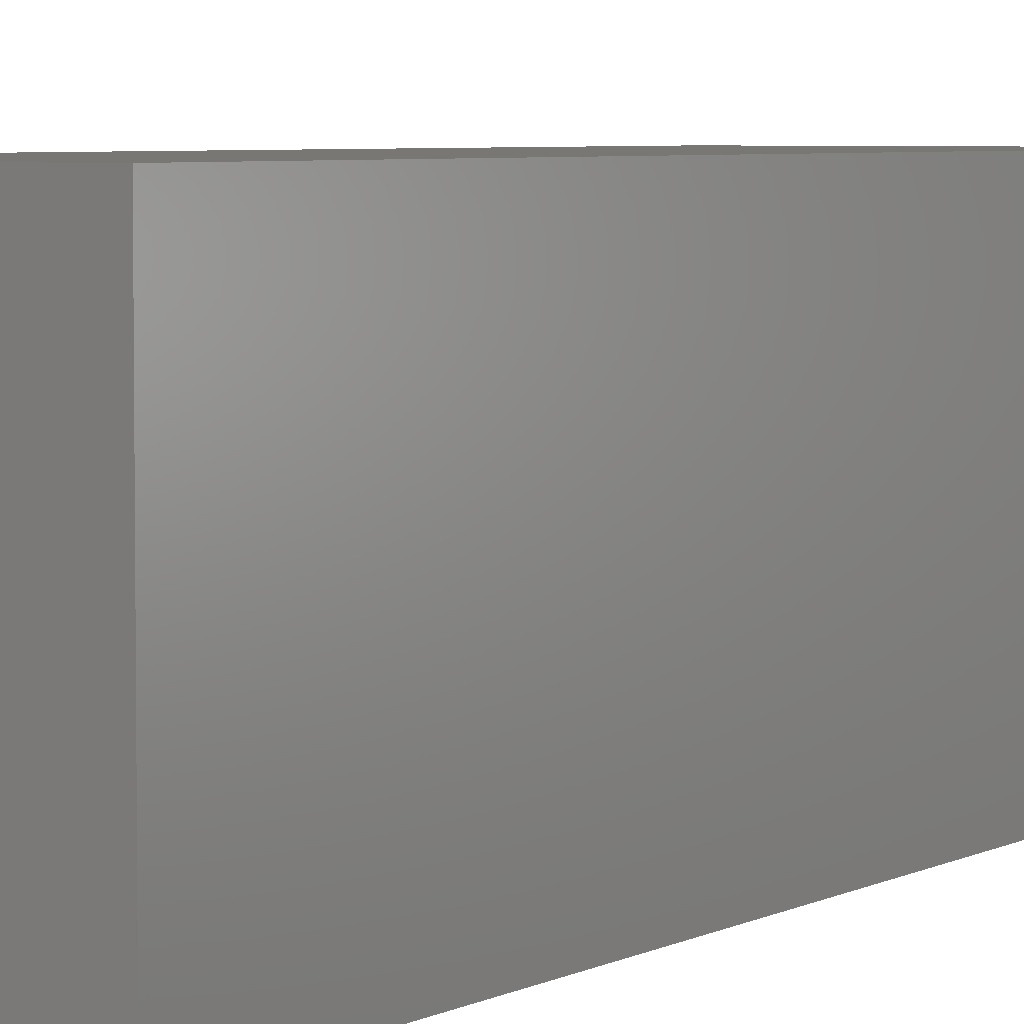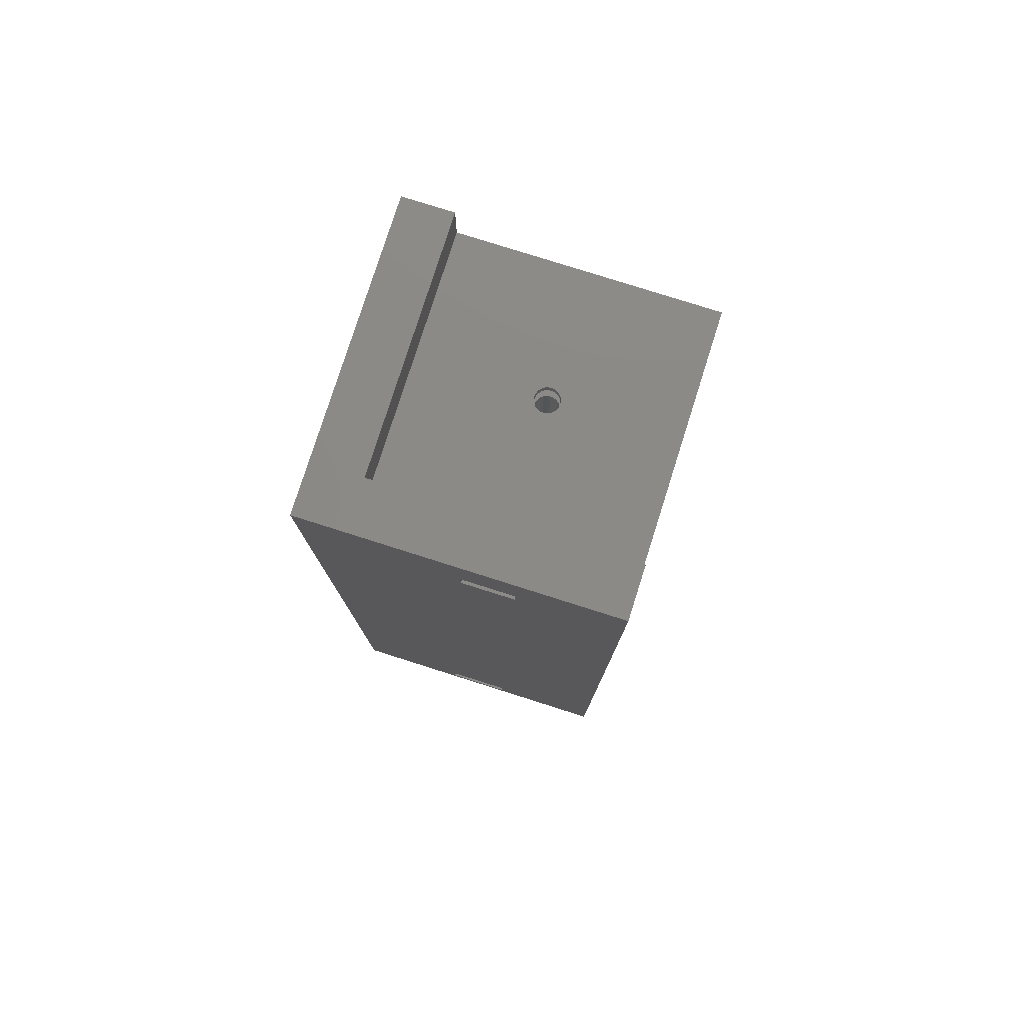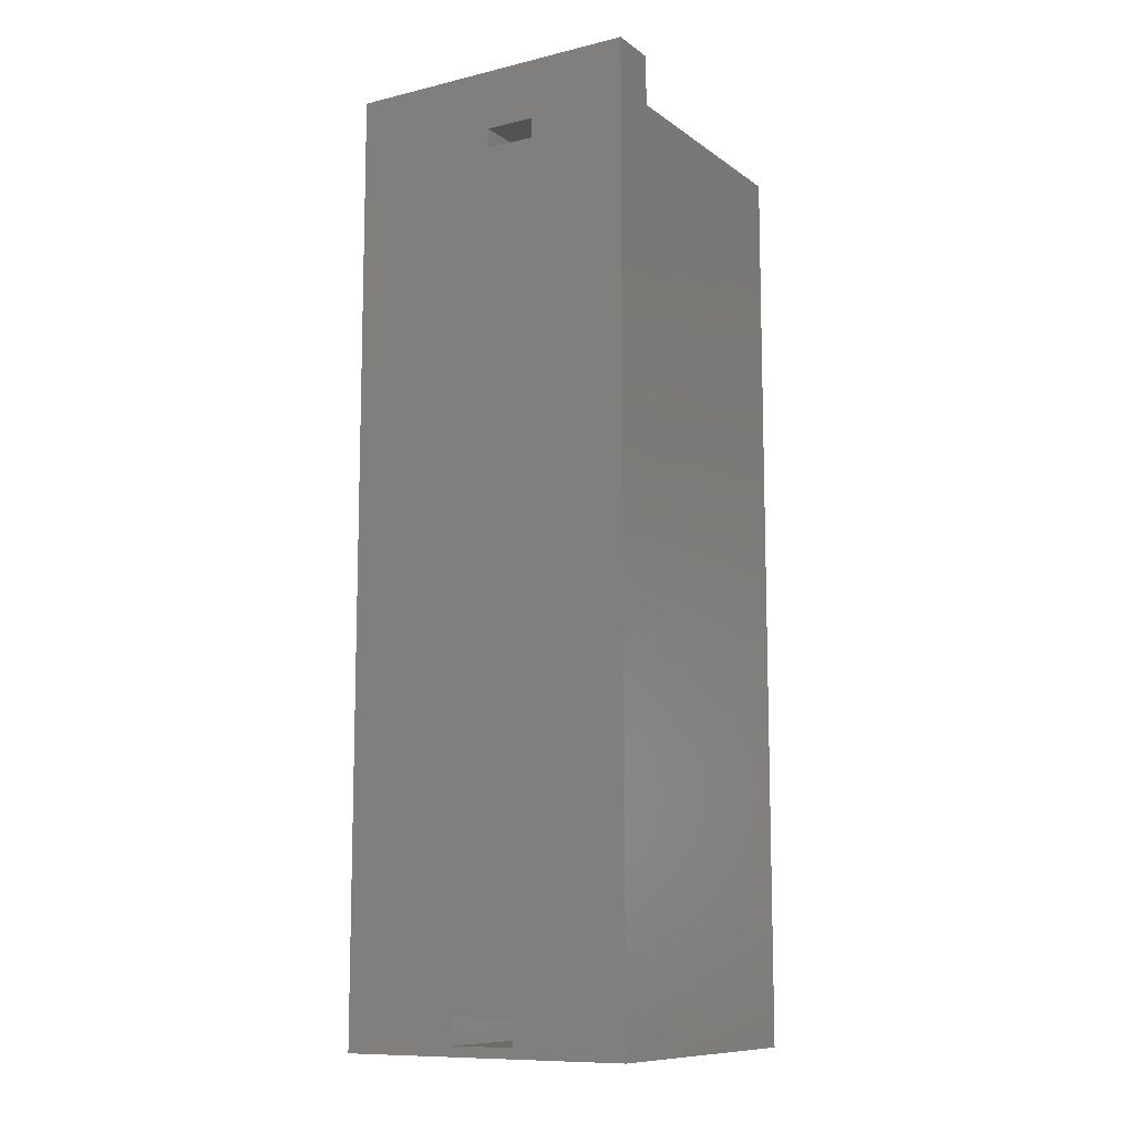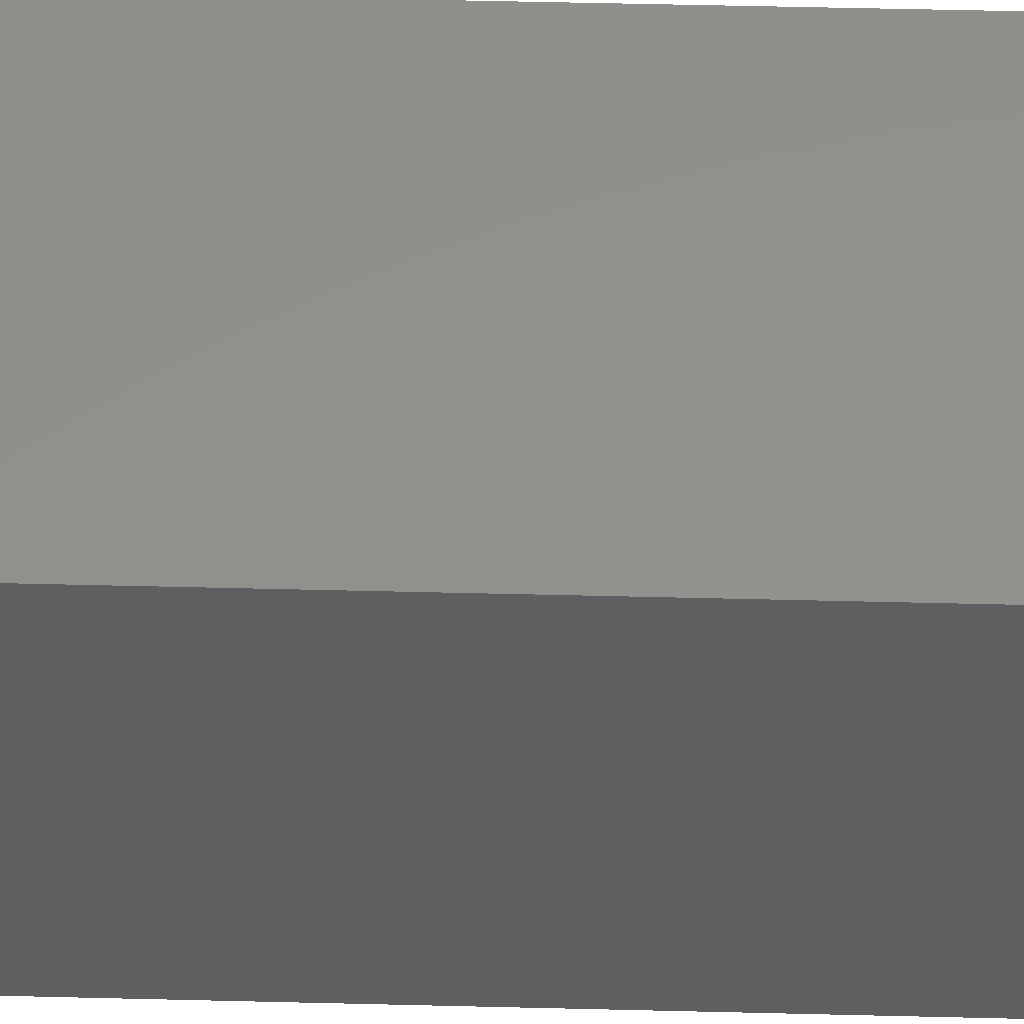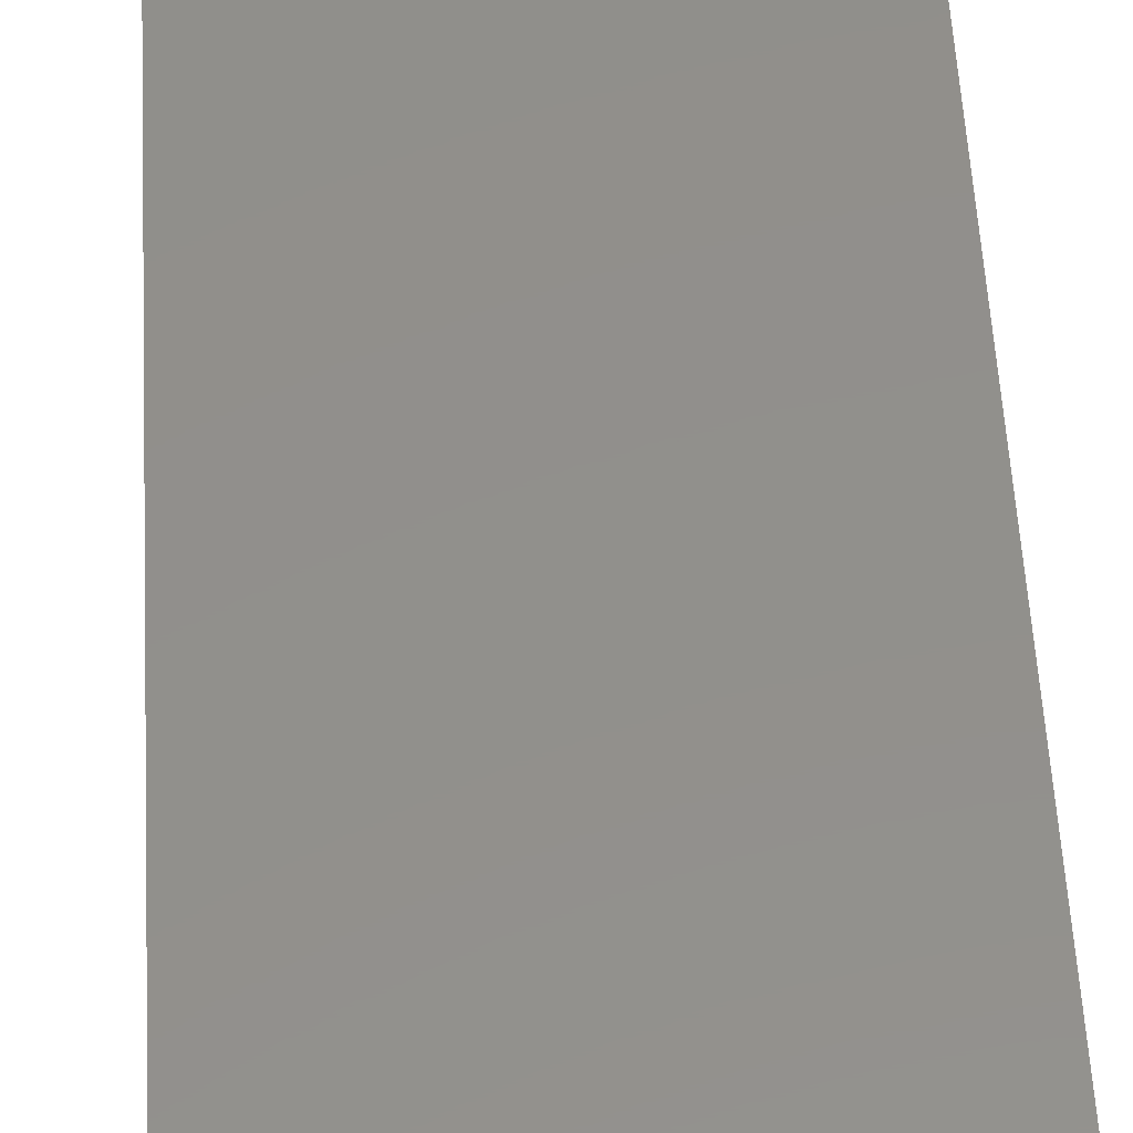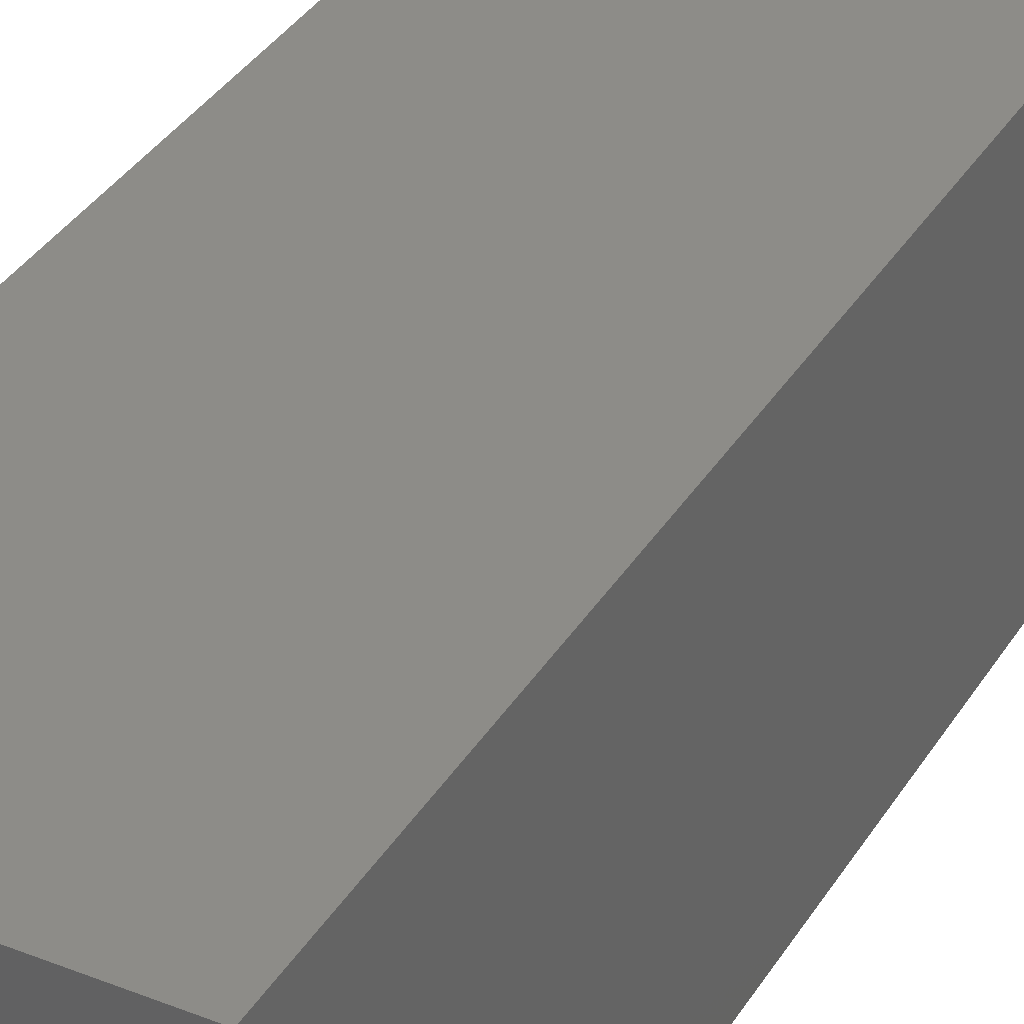
<metadata>
{"format":"stl","ext":"stl","renderer":"f3d","projection":"perspective","resolution":1024,"background":"white","views":[{"elev":4.7,"azim":-148.6,"up":"+Y"},{"elev":78.7,"azim":17.6,"up":"+Z"},{"elev":-10.5,"azim":31.1,"up":"+Z"},{"elev":53.3,"azim":-88.5,"up":"+Y"},{"elev":52.1,"azim":-3.0,"up":"+Y"},{"elev":35.6,"azim":-152.3,"up":"+Y"}]}
</metadata>
<code>
# stl→obj: 222 verts, 456 faces
v 0 30 35
v 13.94 16.06 35
v 0 0 35
v 30 30 35
v 13.7 15.75 35
v 13.55 15.39 35
v 13.5 15 35
v 14.25 16.3 35
v 14.61 16.45 35
v 15 16.5 35
v 15.39 16.45 35
v 15.75 16.3 35
v 16.06 16.06 35
v 16.3 15.75 35
v 16.45 15.39 35
v 16.5 15 35
v 13.94 13.94 35
v 30 0 35
v 13.7 14.25 35
v 13.55 14.61 35
v 14.25 13.7 35
v 14.61 13.55 35
v 15 13.5 35
v 15.39 13.55 35
v 15.75 13.7 35
v 16.06 13.94 35
v 16.3 14.25 35
v 16.45 14.61 35
v 0 30 130
v 0 0 130
v 11.65 30 36
v 11.65 30 38.5
v 18.35 30 38.5
v 5 30 125
v 15 30 122
v 15 30 124
v 20 30 124
v 5 30 130
v 18.35 30 36
v 30 30 125
v 20 30 122
v 30 0 130
v 30 5 125
v 30 5 130
v 18.35 4.512e-14 36
v 18.35 4.512e-14 38.5
v 11.65 4.512e-14 38.5
v 20 2.82e-14 122
v 20 2.82e-14 124
v 15 2.82e-14 124
v 11.65 4.512e-14 36
v 15 2.82e-14 122
v 5 5 130
v 5 5 125
v 16.65 16.65 125
v 16.46 16.9 125
v 16.34 17.19 125
v 16.3 17.5 125
v 16.9 16.46 125
v 17.19 16.34 125
v 17.5 16.3 125
v 17.81 16.34 125
v 18.1 16.46 125
v 18.35 16.65 125
v 18.54 16.9 125
v 18.66 17.19 125
v 18.7 17.5 125
v 16.65 18.35 125
v 16.46 18.1 125
v 16.34 17.81 125
v 16.9 18.54 125
v 17.19 18.66 125
v 17.5 18.7 125
v 17.81 18.66 125
v 18.1 18.54 125
v 18.35 18.35 125
v 18.54 18.1 125
v 18.66 17.81 125
v 16.3 17.5 124
v 16.34 17.81 124
v 16.46 18.1 124
v 16.65 18.35 124
v 16.9 18.54 124
v 17.19 18.66 124
v 17.5 18.7 124
v 17.81 18.66 124
v 18.1 18.54 124
v 18.35 18.35 124
v 18.54 18.1 124
v 18.66 17.81 124
v 18.7 17.5 124
v 16.34 17.19 124
v 16.46 16.9 124
v 16.65 16.65 124
v 16.9 16.46 124
v 17.19 16.34 124
v 17.5 16.3 124
v 17.81 16.34 124
v 18.1 16.46 124
v 18.35 16.65 124
v 18.54 16.9 124
v 18.66 17.19 124
v 16.3 17.5 122
v 16.34 17.19 122
v 16.46 16.9 122
v 16.65 16.65 122
v 16.9 16.46 122
v 17.19 16.34 122
v 17.5 16.3 122
v 17.81 16.34 122
v 18.1 16.46 122
v 18.35 16.65 122
v 18.54 16.9 122
v 18.66 17.19 122
v 18.7 17.5 122
v 16.34 17.81 122
v 16.46 18.1 122
v 16.65 18.35 122
v 16.9 18.54 122
v 17.19 18.66 122
v 17.5 18.7 122
v 17.81 18.66 122
v 18.1 18.54 122
v 18.35 18.35 122
v 18.54 18.1 122
v 18.66 17.81 122
v 16.34 17.19 112
v 16.34 17.81 112
v 16.3 17.5 112
v 16.46 16.9 112
v 16.46 18.1 112
v 16.65 16.65 112
v 16.65 18.35 112
v 16.9 16.46 112
v 16.9 18.54 112
v 17.19 16.34 112
v 17.19 18.66 112
v 17.5 16.3 112
v 17.5 18.7 112
v 17.81 16.34 112
v 17.81 18.66 112
v 18.1 16.46 112
v 18.1 18.54 112
v 18.35 16.65 112
v 18.35 18.35 112
v 18.54 16.9 112
v 18.54 18.1 112
v 18.66 17.19 112
v 18.66 17.81 112
v 18.7 17.5 112
v 13.5 15 36
v 13.55 14.61 36
v 13.7 14.25 36
v 13.94 13.94 36
v 14.25 13.7 36
v 14.61 13.55 36
v 15 13.5 36
v 15.39 13.55 36
v 15.75 13.7 36
v 16.06 13.94 36
v 16.3 14.25 36
v 16.45 14.61 36
v 16.5 15 36
v 13.55 15.39 36
v 13.7 15.75 36
v 13.94 16.06 36
v 14.25 16.3 36
v 14.61 16.45 36
v 15 16.5 36
v 15.39 16.45 36
v 15.75 16.3 36
v 16.06 16.06 36
v 16.3 15.75 36
v 16.45 15.39 36
v 13.5 15 38.5
v 13.55 15.39 38.5
v 13.7 15.75 38.5
v 13.94 16.06 38.5
v 14.25 16.3 38.5
v 14.61 16.45 38.5
v 15 16.5 38.5
v 15.39 16.45 38.5
v 15.75 16.3 38.5
v 16.06 16.06 38.5
v 16.3 15.75 38.5
v 16.45 15.39 38.5
v 16.5 15 38.5
v 13.55 14.61 38.5
v 13.7 14.25 38.5
v 13.94 13.94 38.5
v 14.25 13.7 38.5
v 14.61 13.55 38.5
v 15 13.5 38.5
v 15.39 13.55 38.5
v 15.75 13.7 38.5
v 16.06 13.94 38.5
v 16.3 14.25 38.5
v 16.45 14.61 38.5
v 13.55 15.39 58.5
v 13.55 14.61 58.5
v 13.5 15 58.5
v 13.7 15.75 58.5
v 13.7 14.25 58.5
v 13.94 16.06 58.5
v 13.94 13.94 58.5
v 14.25 16.3 58.5
v 14.25 13.7 58.5
v 14.61 13.55 58.5
v 14.61 16.45 58.5
v 15 16.5 58.5
v 15 13.5 58.5
v 15.39 16.45 58.5
v 15.39 13.55 58.5
v 15.75 16.3 58.5
v 15.75 13.7 58.5
v 16.06 13.94 58.5
v 16.06 16.06 58.5
v 16.3 15.75 58.5
v 16.3 14.25 58.5
v 16.45 15.39 58.5
v 16.45 14.61 58.5
v 16.5 15 58.5
f 1 2 3
f 2 1 4
f 3 2 5
f 3 5 6
f 3 6 7
f 2 4 8
f 8 4 9
f 9 4 10
f 10 4 11
f 11 4 12
f 12 4 13
f 13 4 14
f 14 4 15
f 15 4 16
f 3 17 18
f 17 3 19
f 19 3 20
f 20 3 7
f 18 17 21
f 18 21 22
f 18 22 23
f 18 23 24
f 18 24 25
f 18 25 26
f 18 26 27
f 18 27 28
f 18 28 16
f 18 16 4
f 29 3 30
f 3 29 1
f 1 31 4
f 31 1 29
f 31 29 32
f 32 29 33
f 33 29 34
f 33 34 35
f 35 34 36
f 36 34 37
f 34 29 38
f 4 39 40
f 39 4 31
f 40 39 33
f 40 33 41
f 41 33 35
f 40 41 37
f 40 37 34
f 4 42 18
f 42 4 43
f 43 4 40
f 44 42 43
f 18 45 3
f 45 18 42
f 45 42 46
f 46 42 47
f 47 42 48
f 48 42 49
f 49 42 50
f 3 51 30
f 51 3 45
f 30 51 47
f 30 47 52
f 52 47 48
f 30 52 50
f 30 50 42
f 30 53 29
f 53 30 42
f 53 42 44
f 38 29 53
f 53 43 54
f 43 53 44
f 34 53 54
f 53 34 38
f 54 55 34
f 55 54 43
f 34 55 56
f 34 56 57
f 34 57 58
f 55 43 59
f 59 43 60
f 60 43 61
f 61 43 62
f 62 43 63
f 63 43 64
f 64 43 65
f 65 43 66
f 66 43 67
f 34 68 40
f 68 34 69
f 69 34 70
f 70 34 58
f 40 68 71
f 40 71 72
f 40 72 73
f 40 73 74
f 40 74 75
f 40 75 76
f 40 76 77
f 40 77 78
f 40 78 67
f 40 67 43
f 35 50 52
f 50 35 36
f 36 79 50
f 79 36 80
f 80 36 37
f 80 37 81
f 81 37 82
f 82 37 83
f 83 37 84
f 84 37 85
f 85 37 86
f 86 37 87
f 87 37 88
f 88 37 89
f 89 37 90
f 90 37 91
f 50 92 49
f 92 50 79
f 49 92 93
f 49 93 94
f 49 94 95
f 49 95 96
f 49 96 97
f 49 97 98
f 49 98 99
f 49 99 100
f 49 100 101
f 49 101 102
f 49 102 91
f 49 91 37
f 37 48 49
f 48 37 41
f 52 103 35
f 103 52 104
f 104 52 48
f 104 48 105
f 105 48 106
f 106 48 107
f 107 48 108
f 108 48 109
f 109 48 110
f 110 48 111
f 111 48 112
f 112 48 113
f 113 48 114
f 114 48 115
f 35 116 41
f 116 35 103
f 41 116 117
f 41 117 118
f 41 118 119
f 41 119 120
f 41 120 121
f 41 121 122
f 41 122 123
f 41 123 124
f 41 124 125
f 41 125 126
f 41 126 115
f 41 115 48
f 127 128 129
f 128 127 130
f 128 130 131
f 131 130 132
f 131 132 133
f 133 132 134
f 133 134 135
f 135 134 136
f 135 136 137
f 137 136 138
f 137 138 139
f 139 138 140
f 139 140 141
f 141 140 142
f 141 142 143
f 143 142 144
f 143 144 145
f 145 144 146
f 145 146 147
f 147 146 148
f 147 148 149
f 149 148 150
f 121 137 139
f 137 121 120
f 120 135 137
f 135 120 119
f 119 133 135
f 133 119 118
f 133 117 131
f 117 133 118
f 131 116 128
f 116 131 117
f 128 103 129
f 103 128 116
f 129 104 127
f 104 129 103
f 127 105 130
f 105 127 104
f 130 106 132
f 106 130 105
f 106 134 132
f 134 106 107
f 107 136 134
f 136 107 108
f 108 138 136
f 138 108 109
f 109 140 138
f 140 109 110
f 110 142 140
f 142 110 111
f 111 144 142
f 144 111 112
f 113 144 112
f 144 113 146
f 114 146 113
f 146 114 148
f 115 148 114
f 148 115 150
f 126 150 115
f 150 126 149
f 125 149 126
f 149 125 147
f 124 147 125
f 147 124 145
f 124 143 145
f 143 124 123
f 123 141 143
f 141 123 122
f 122 139 141
f 139 122 121
f 60 97 96
f 97 60 61
f 61 98 97
f 98 61 62
f 62 99 98
f 99 62 63
f 63 100 99
f 100 63 64
f 65 100 64
f 100 65 101
f 66 101 65
f 101 66 102
f 67 102 66
f 102 67 91
f 78 91 67
f 91 78 90
f 77 90 78
f 90 77 89
f 76 89 77
f 89 76 88
f 76 87 88
f 87 76 75
f 75 86 87
f 86 75 74
f 74 85 86
f 85 74 73
f 73 84 85
f 84 73 72
f 72 83 84
f 83 72 71
f 71 82 83
f 82 71 68
f 82 69 81
f 69 82 68
f 81 70 80
f 70 81 69
f 80 58 79
f 58 80 70
f 79 57 92
f 57 79 58
f 92 56 93
f 56 92 57
f 93 55 94
f 55 93 56
f 55 95 94
f 95 55 59
f 59 96 95
f 96 59 60
f 33 45 46
f 45 33 39
f 51 151 31
f 151 51 152
f 152 51 45
f 152 45 153
f 153 45 154
f 154 45 155
f 155 45 156
f 156 45 157
f 157 45 158
f 158 45 159
f 159 45 160
f 160 45 161
f 161 45 162
f 162 45 163
f 31 164 39
f 164 31 151
f 39 164 165
f 39 165 166
f 39 166 167
f 39 167 168
f 39 168 169
f 39 169 170
f 39 170 171
f 39 171 172
f 39 172 173
f 39 173 174
f 39 174 163
f 39 163 45
f 31 47 51
f 47 31 32
f 32 175 47
f 175 32 176
f 176 32 33
f 176 33 177
f 177 33 178
f 178 33 179
f 179 33 180
f 180 33 181
f 181 33 182
f 182 33 183
f 183 33 184
f 184 33 185
f 185 33 186
f 186 33 187
f 47 188 46
f 188 47 175
f 46 188 189
f 46 189 190
f 46 190 191
f 46 191 192
f 46 192 193
f 46 193 194
f 46 194 195
f 46 195 196
f 46 196 197
f 46 197 198
f 46 198 187
f 46 187 33
f 157 24 23
f 24 157 158
f 156 23 22
f 23 156 157
f 155 22 21
f 22 155 156
f 154 21 17
f 21 154 155
f 19 154 17
f 154 19 153
f 20 153 19
f 153 20 152
f 7 152 20
f 152 7 151
f 6 151 7
f 151 6 164
f 5 164 6
f 164 5 165
f 2 165 5
f 165 2 166
f 167 2 8
f 2 167 166
f 168 8 9
f 8 168 167
f 169 9 10
f 9 169 168
f 170 10 11
f 10 170 169
f 171 11 12
f 11 171 170
f 172 12 13
f 12 172 171
f 172 14 173
f 14 172 13
f 173 15 174
f 15 173 14
f 174 16 163
f 16 174 15
f 163 28 162
f 28 163 16
f 162 27 161
f 27 162 28
f 161 26 160
f 26 161 27
f 159 26 25
f 26 159 160
f 158 25 24
f 25 158 159
f 199 200 201
f 200 199 202
f 200 202 203
f 203 202 204
f 203 204 205
f 205 204 206
f 205 206 207
f 207 206 208
f 208 206 209
f 208 209 210
f 208 210 211
f 211 210 212
f 211 212 213
f 213 212 214
f 213 214 215
f 215 214 216
f 216 214 217
f 216 217 218
f 216 218 219
f 219 218 220
f 219 220 221
f 221 220 222
f 210 180 181
f 180 210 209
f 212 181 182
f 181 212 210
f 214 182 183
f 182 214 212
f 217 183 184
f 183 217 214
f 217 185 218
f 185 217 184
f 218 186 220
f 186 218 185
f 220 187 222
f 187 220 186
f 222 198 221
f 198 222 187
f 221 197 219
f 197 221 198
f 219 196 216
f 196 219 197
f 215 196 195
f 196 215 216
f 213 195 194
f 195 213 215
f 211 194 193
f 194 211 213
f 208 193 192
f 193 208 211
f 207 192 191
f 192 207 208
f 205 191 190
f 191 205 207
f 189 205 190
f 205 189 203
f 188 203 189
f 203 188 200
f 175 200 188
f 200 175 201
f 176 201 175
f 201 176 199
f 177 199 176
f 199 177 202
f 178 202 177
f 202 178 204
f 206 178 179
f 178 206 204
f 209 179 180
f 179 209 206

</code>
